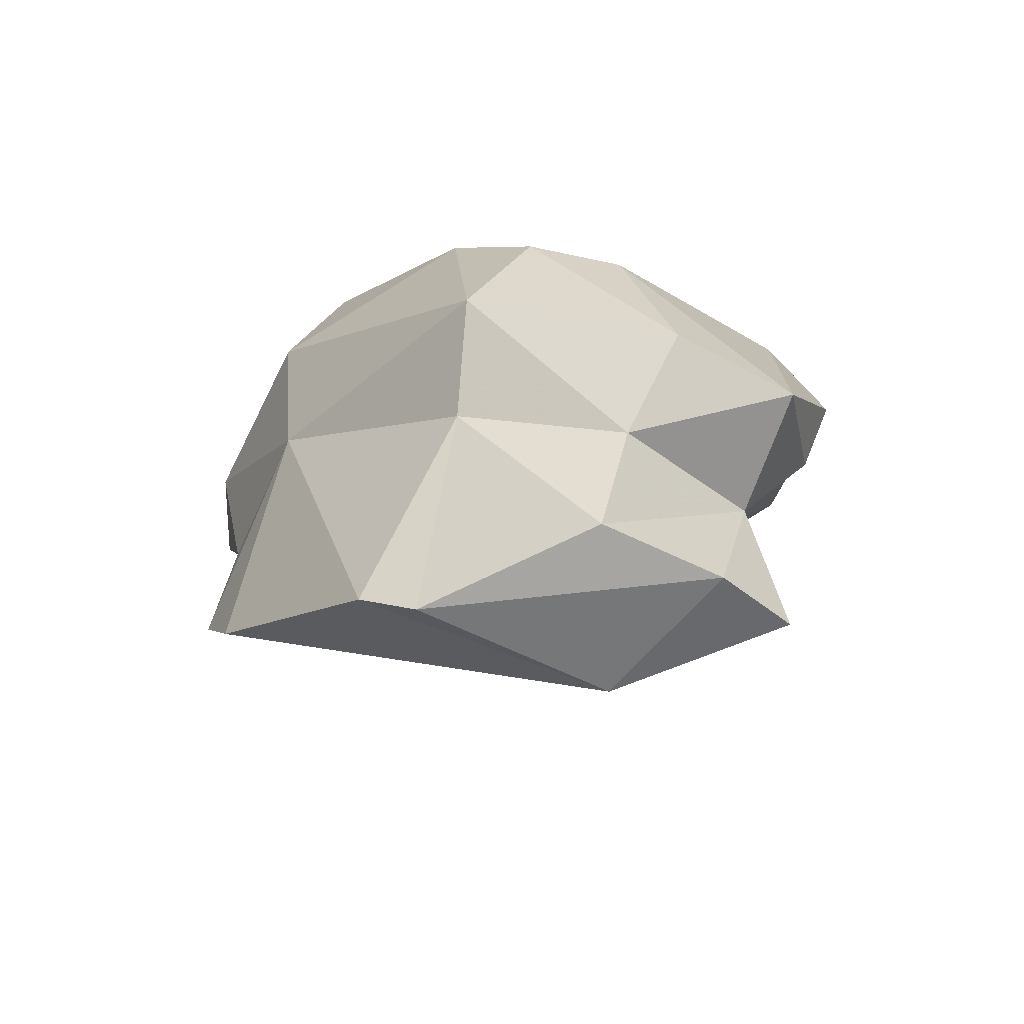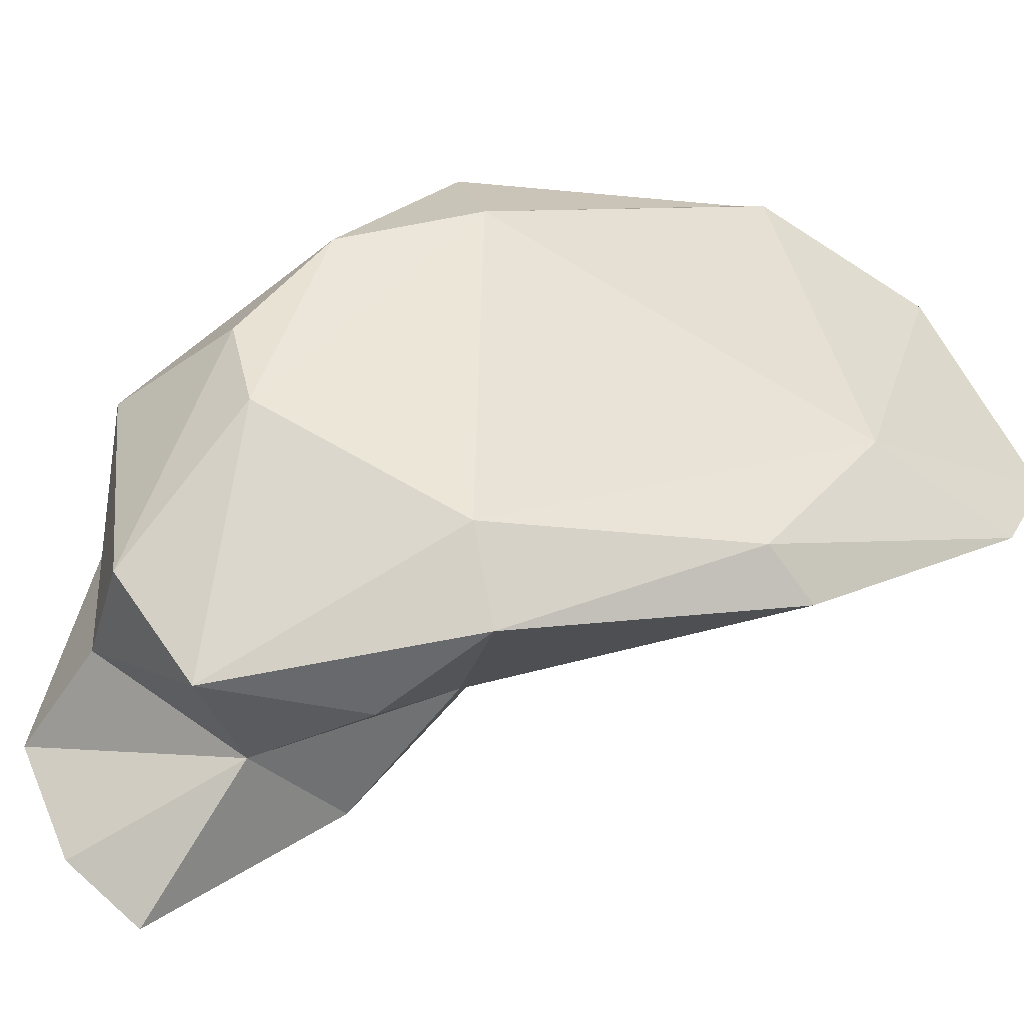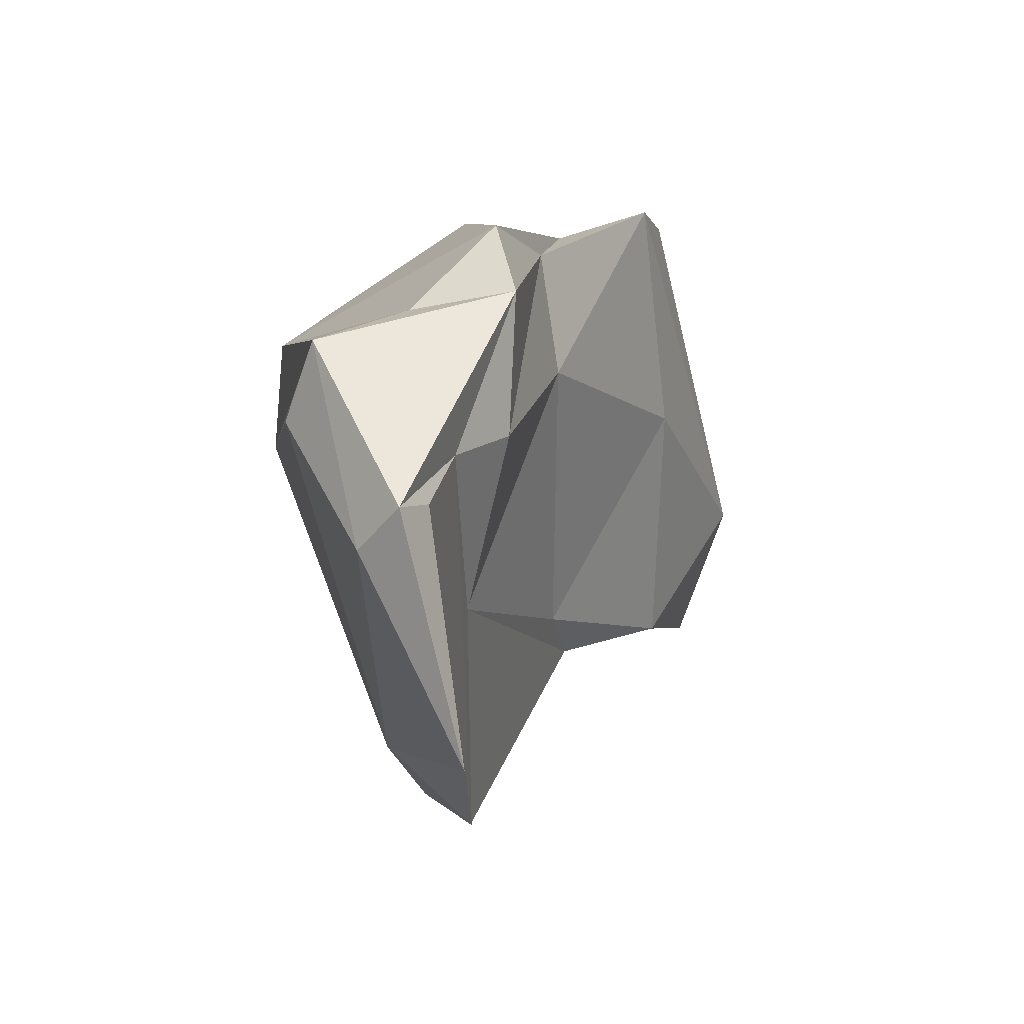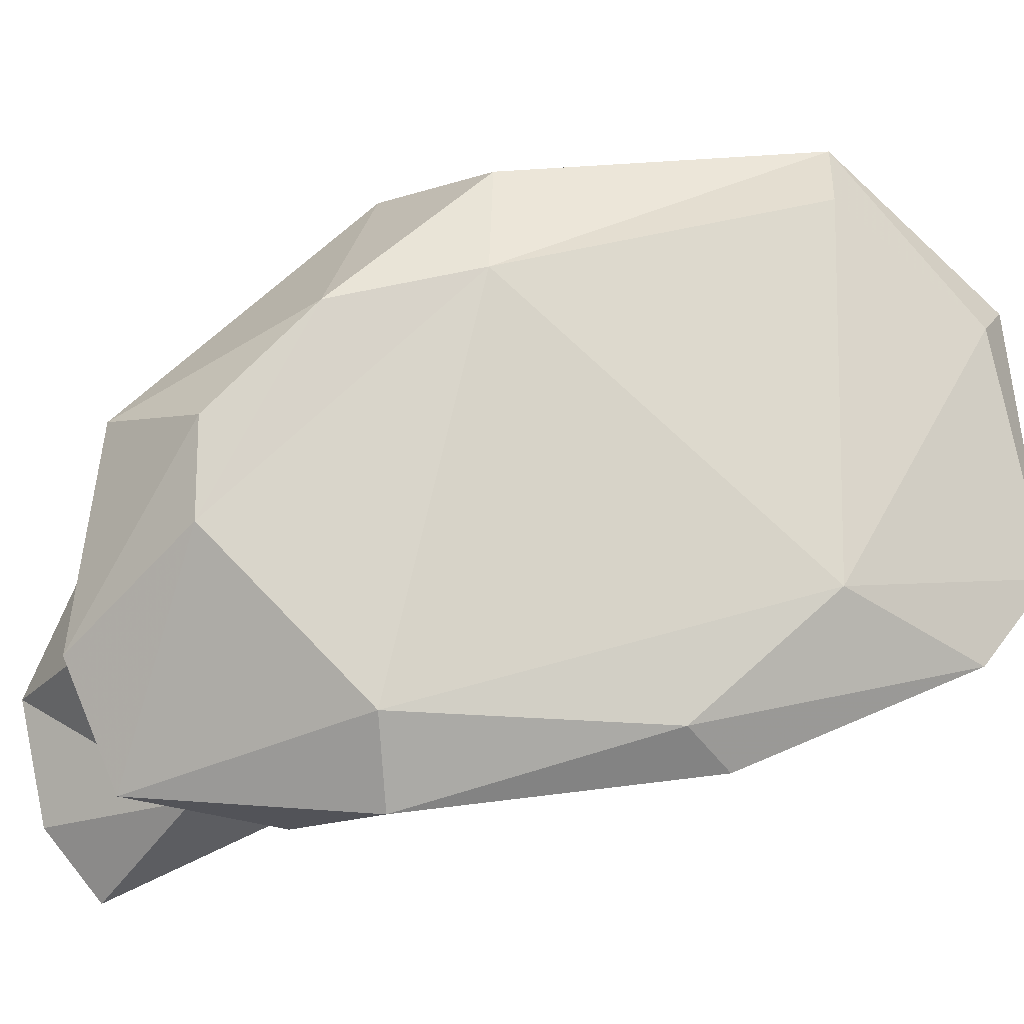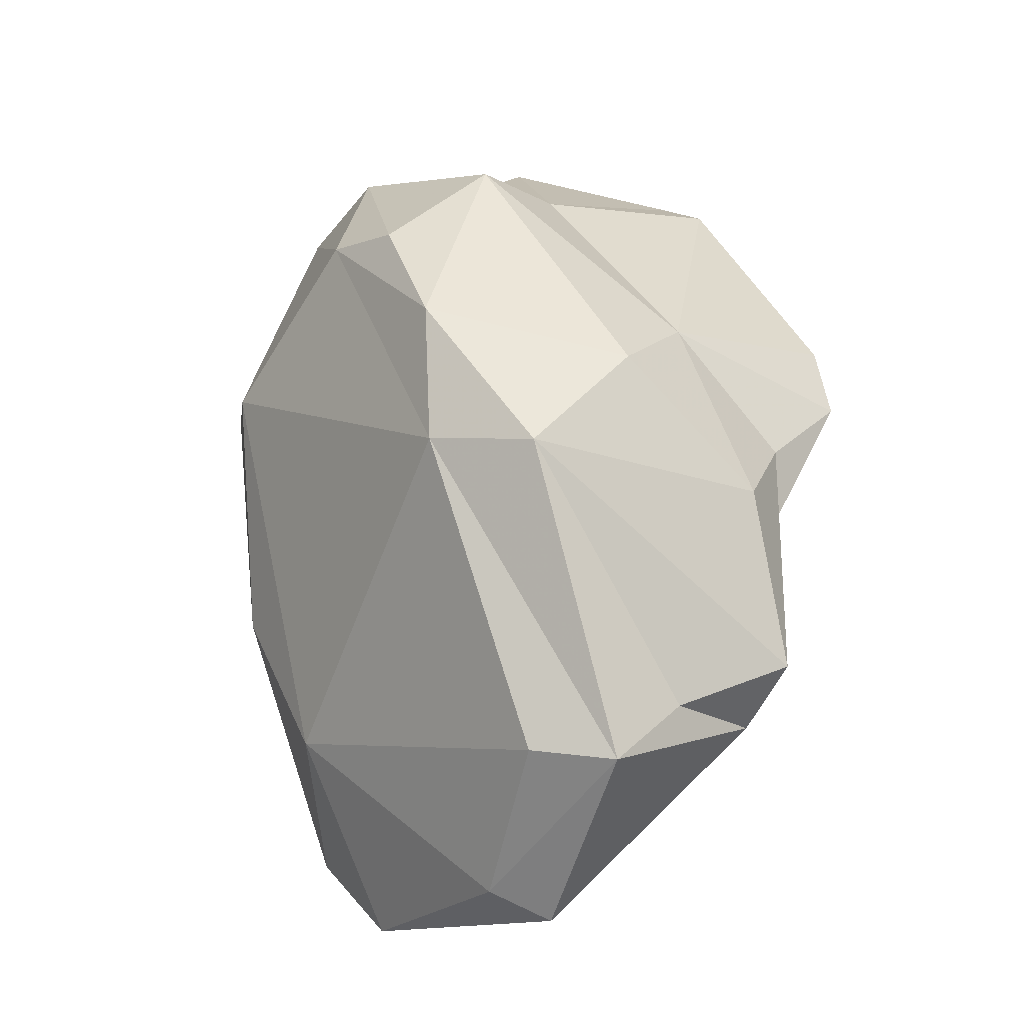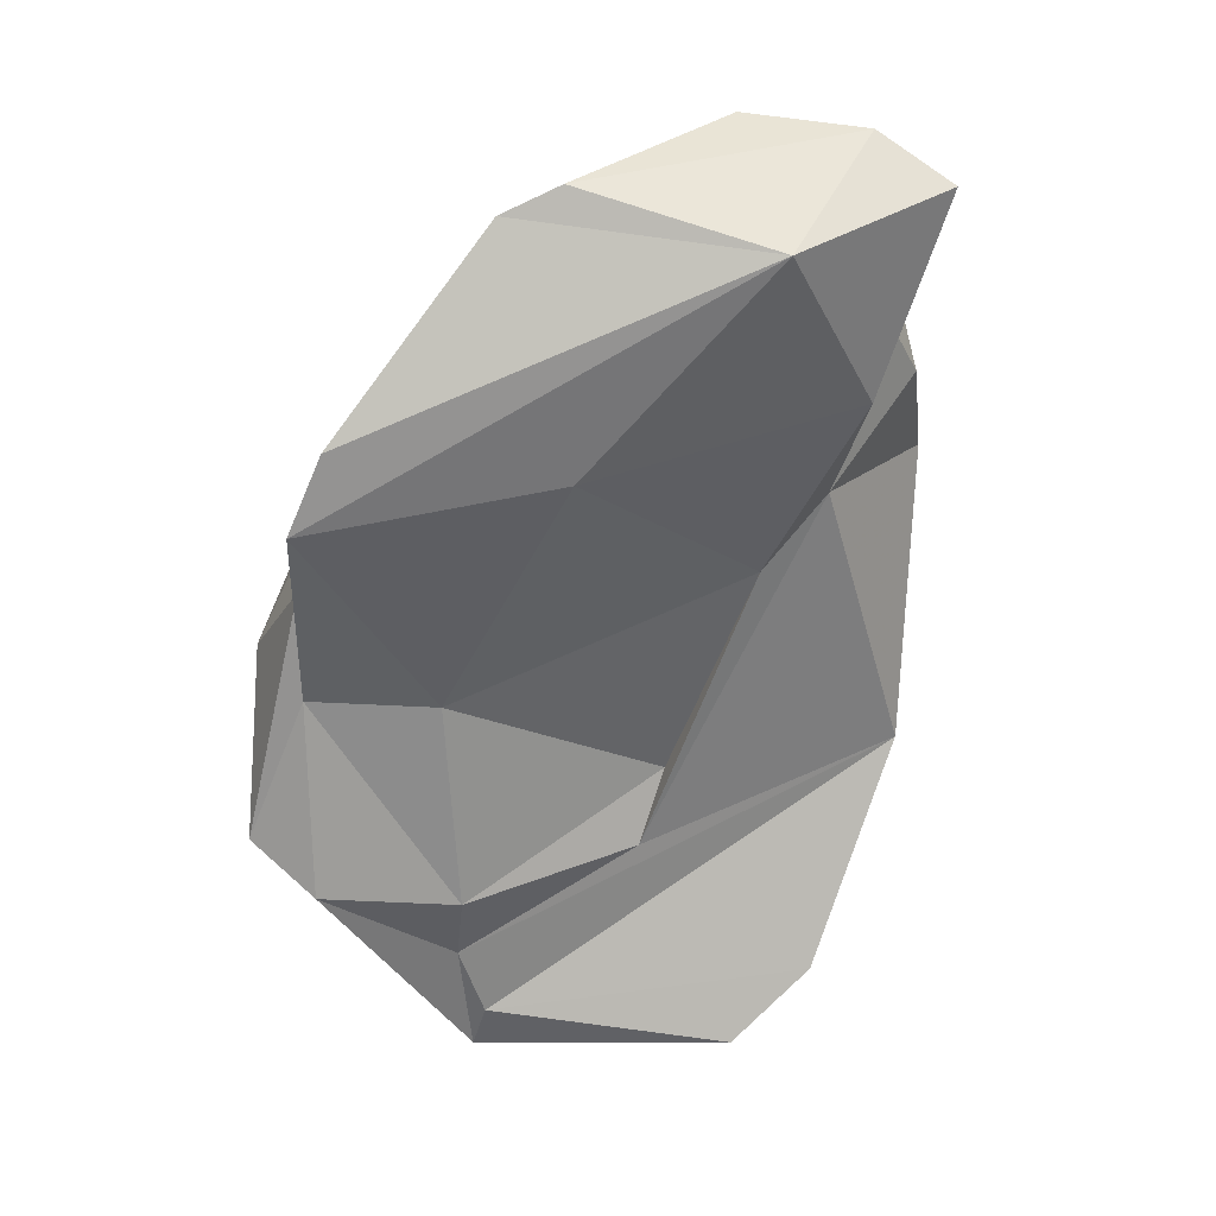
<metadata>
{"format":"obj","ext":"obj","renderer":"f3d","projection":"perspective","resolution":1024,"background":"white","views":[{"elev":74.7,"azim":-11.0,"up":"+Z"},{"elev":16.2,"azim":70.7,"up":"+Y"},{"elev":-76.7,"azim":-99.8,"up":"+Z"},{"elev":45.6,"azim":84.6,"up":"+Y"},{"elev":-12.7,"azim":-157.2,"up":"+Z"},{"elev":10.9,"azim":-25.0,"up":"+Z"}]}
</metadata>
<code>
v 151.4 294 89.57
v 152.8 293.2 88.17
v 152.1 292.1 95.6
v 152 294.7 93.97
v 155.3 288.2 103.9
v 157 288.1 98.21
v 153.7 295.7 88.49
v 156.2 292.8 87.69
v 152.4 292.6 93.01
v 151.2 289.8 97.22
v 154.1 294.1 98.63
v 151.7 289.2 99.06
v 154.5 297 97.19
v 154.6 297.8 86.99
v 156.6 294 86.1
v 155.3 291.6 92.79
v 156.2 299.1 94.72
v 157.4 295.1 83.35
v 157.4 294.4 84.38
v 159.1 298.9 95.07
v 160.6 285.2 103.1
v 161.6 293 90.39
v 161 288.4 106
v 158.7 295.9 84.05
v 156.6 287.6 104.6
v 159.4 298.5 98.61
v 162.8 290.4 95.54
v 156.7 298.2 87.26
v 158.4 292.3 103.4
v 163.3 292.6 83.25
v 163.5 286.8 105.7
v 159.2 295.2 103.4
v 161.1 297.1 101.3
v 160.9 293 88.52
v 163.7 287.1 99.76
v 164.8 294.5 88.19
v 165.3 292.1 85.04
v 162.2 290.8 104.7
v 164.8 289.1 102.1
v 164.9 285.7 104.5
v 164.2 289.8 97.4
v 167.4 291.9 90.82
v 163.2 296.1 101.5
v 163.9 293 104.5
v 166.9 290.5 100
v 166.4 291.3 103.5
v 167.1 294.3 98.04
v 167.2 293.2 91.76
v 168.2 292.4 98
g foo
f 21 25 5
f 21 5 12
f 6 35 21
f 6 21 10
f 21 12 10
f 40 31 21
f 31 23 25
f 21 31 25
f 40 21 35
f 23 29 25
f 29 5 25
f 5 29 11
f 35 6 27
f 5 11 12
f 16 6 10
f 16 27 6
f 12 11 10
f 3 10 11
f 3 9 10
f 16 10 9
f 23 31 39
f 39 31 40
f 38 23 39
f 39 40 35
f 29 23 38
f 39 35 41
f 27 41 35
f 16 22 27
f 11 4 3
f 8 22 16
f 34 22 8
f 1 3 4
f 3 1 9
f 8 16 9
f 2 9 1
f 8 9 2
f 46 44 38
f 39 46 38
f 45 46 39
f 38 32 29
f 38 44 32
f 39 41 45
f 29 32 11
f 32 13 11
f 34 27 22
f 34 41 27
f 13 4 11
f 13 17 4
f 8 15 34
f 17 1 4
f 7 1 17
f 2 15 8
f 7 2 1
f 32 44 33
f 33 44 43
f 43 44 46
f 49 46 45
f 41 49 45
f 49 41 42
f 13 32 26
f 33 26 32
f 42 41 34
f 26 17 13
f 34 15 42
f 15 19 42
f 37 42 19
f 17 14 7
f 37 19 30
f 2 7 14
f 14 18 2
f 18 15 2
f 18 30 19
f 19 15 18
f 47 43 46
f 47 46 49
f 26 33 43
f 48 47 49
f 49 42 48
f 20 26 43
f 47 20 43
f 20 17 26
f 36 20 47
f 36 47 48
f 37 48 42
f 36 48 37
f 14 17 20
f 28 14 20
f 28 20 36
f 30 36 37
f 24 28 36
f 24 36 30
f 24 14 28
f 30 18 24
f 18 14 24
g

</code>
